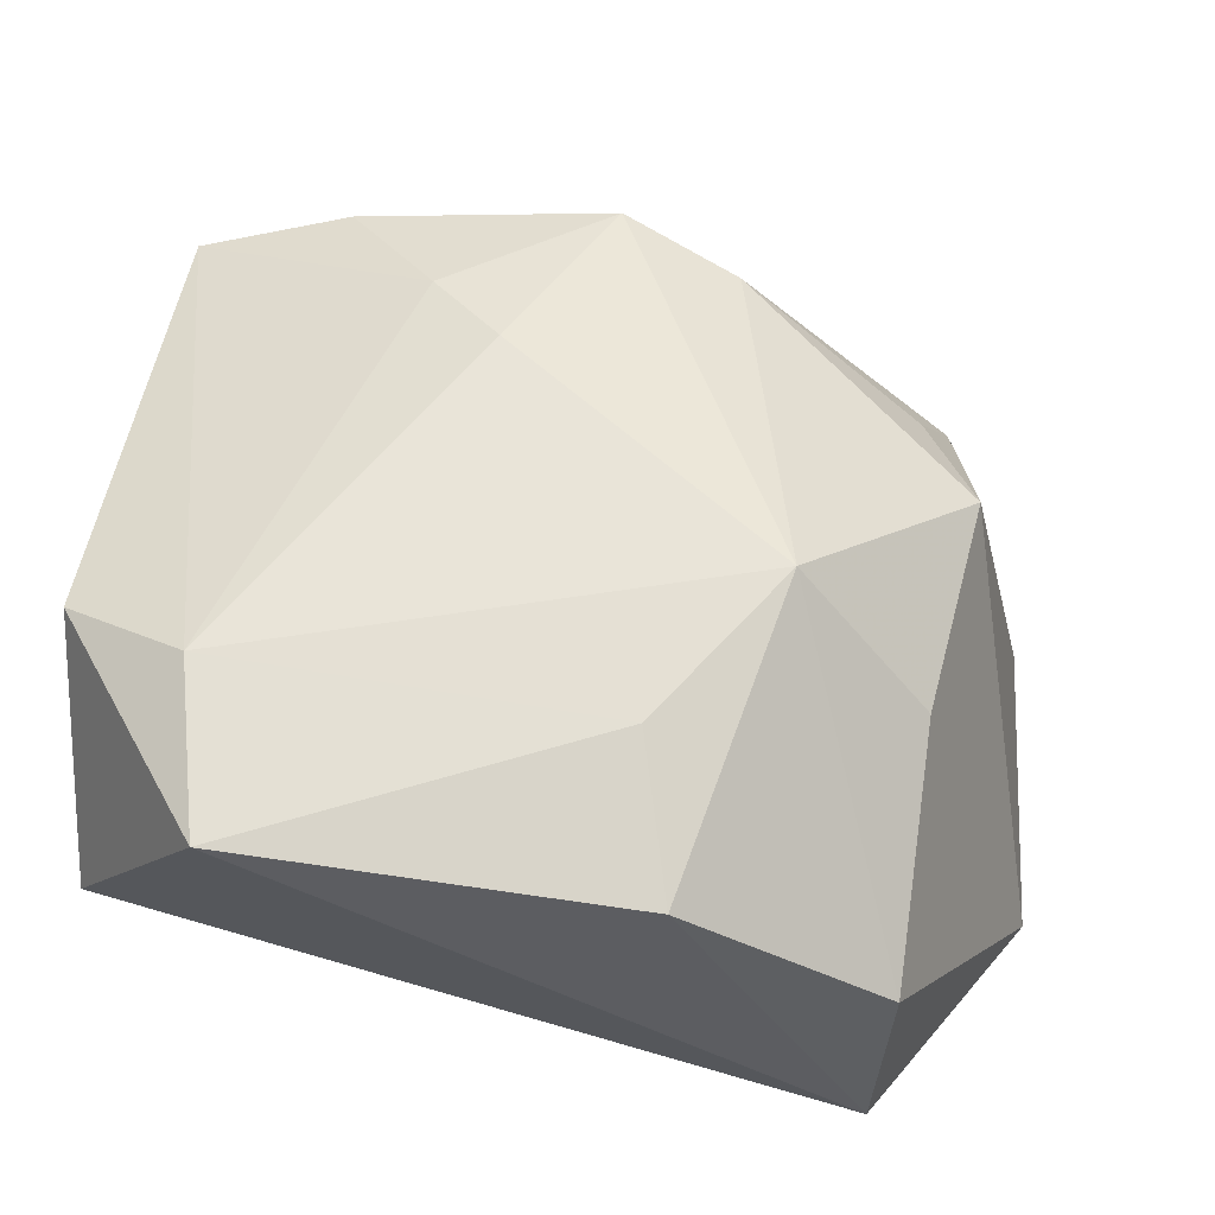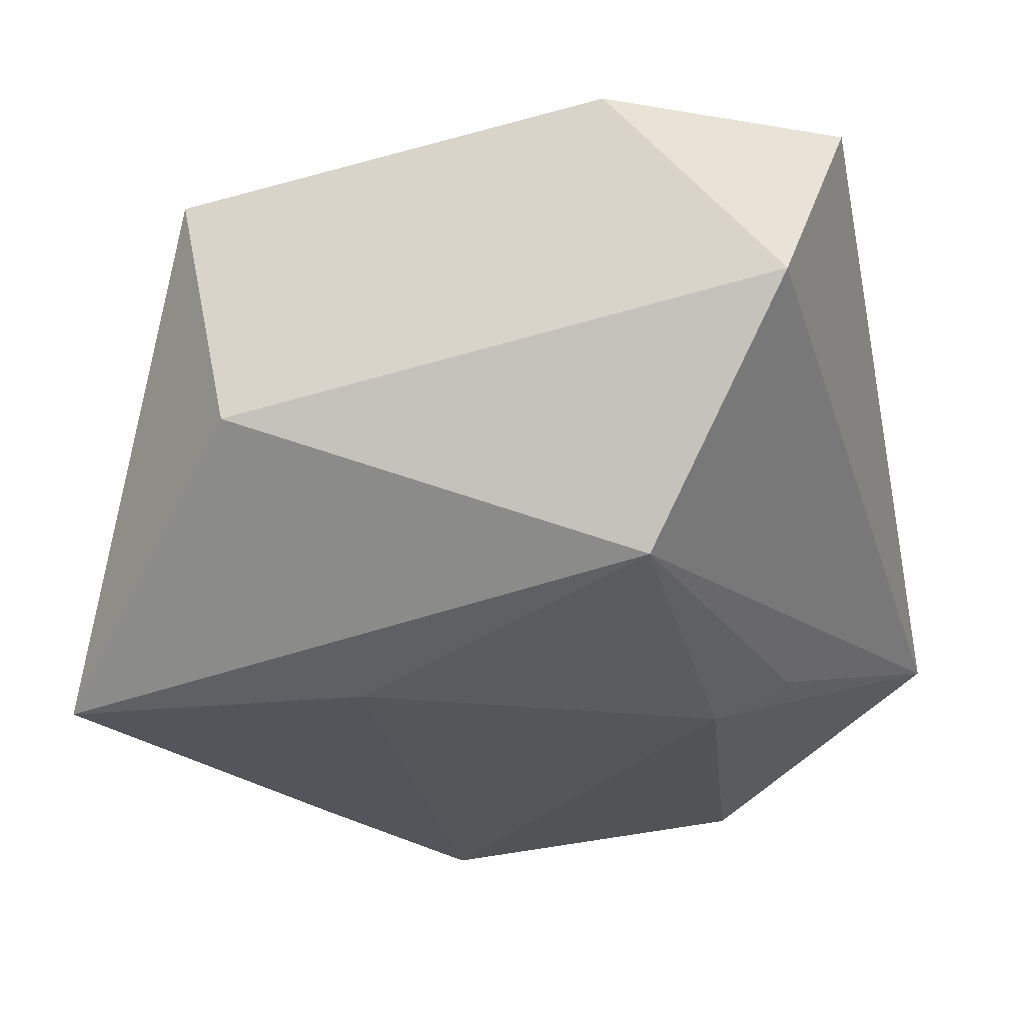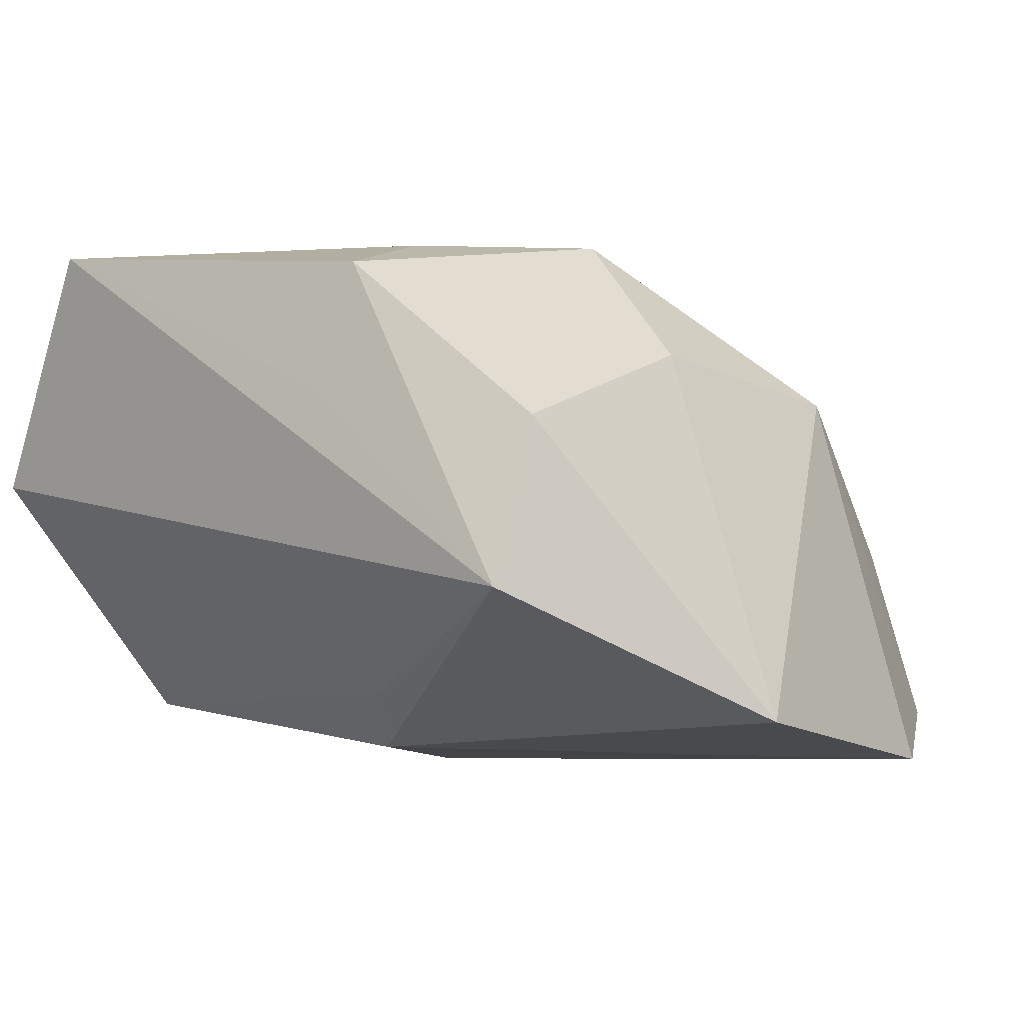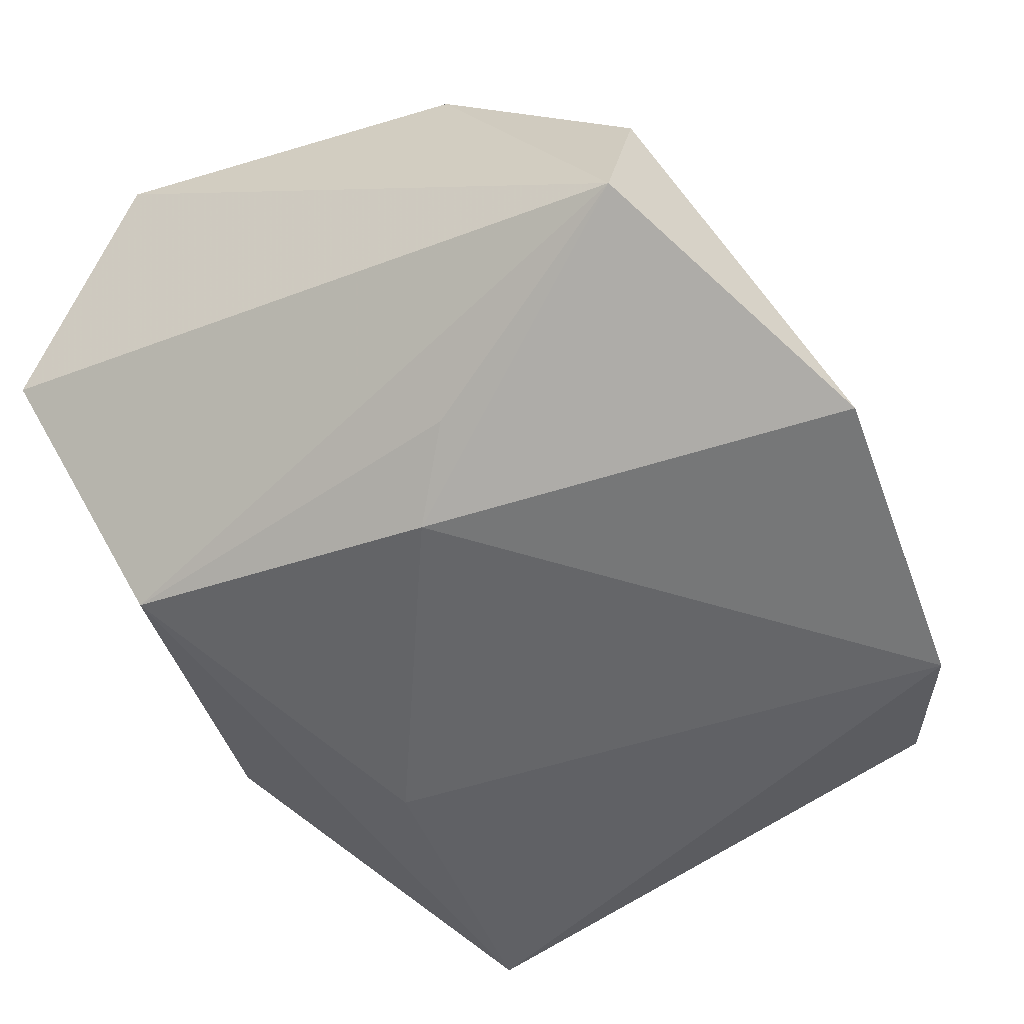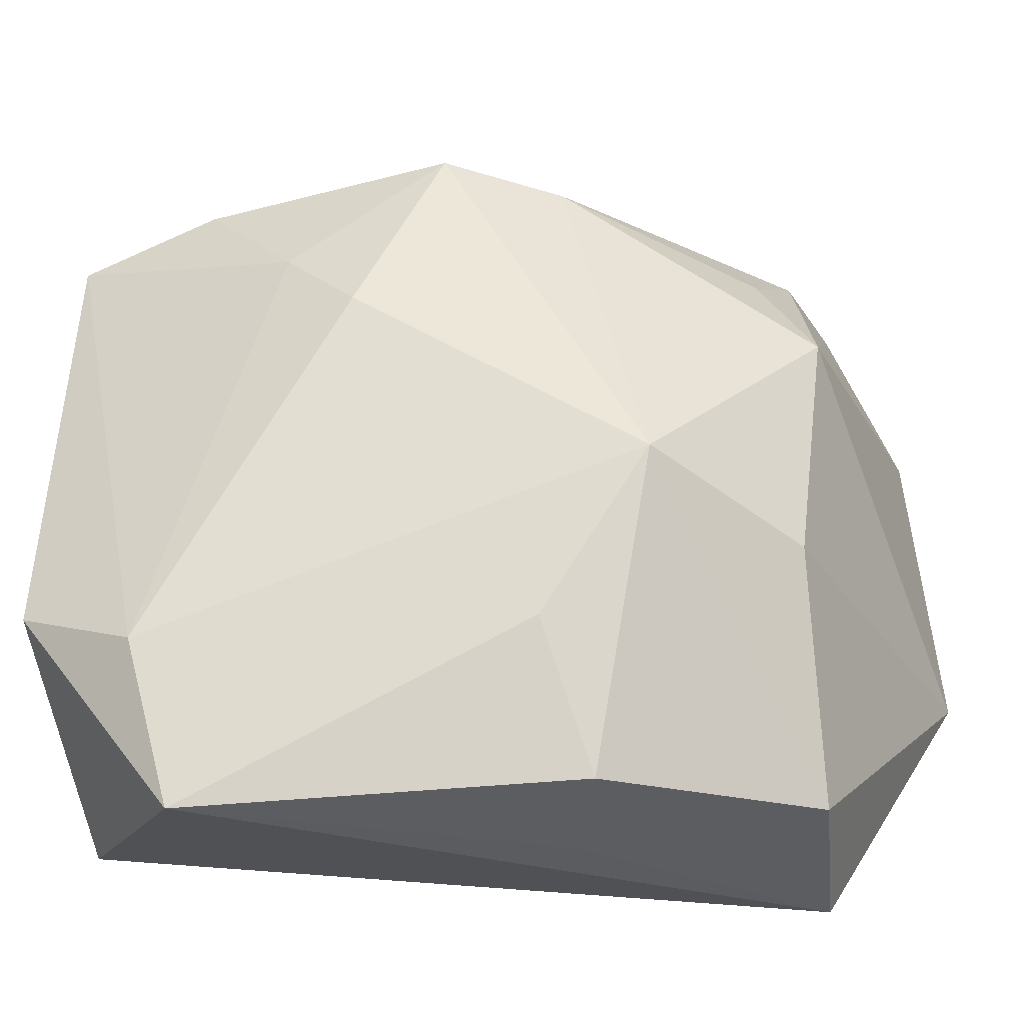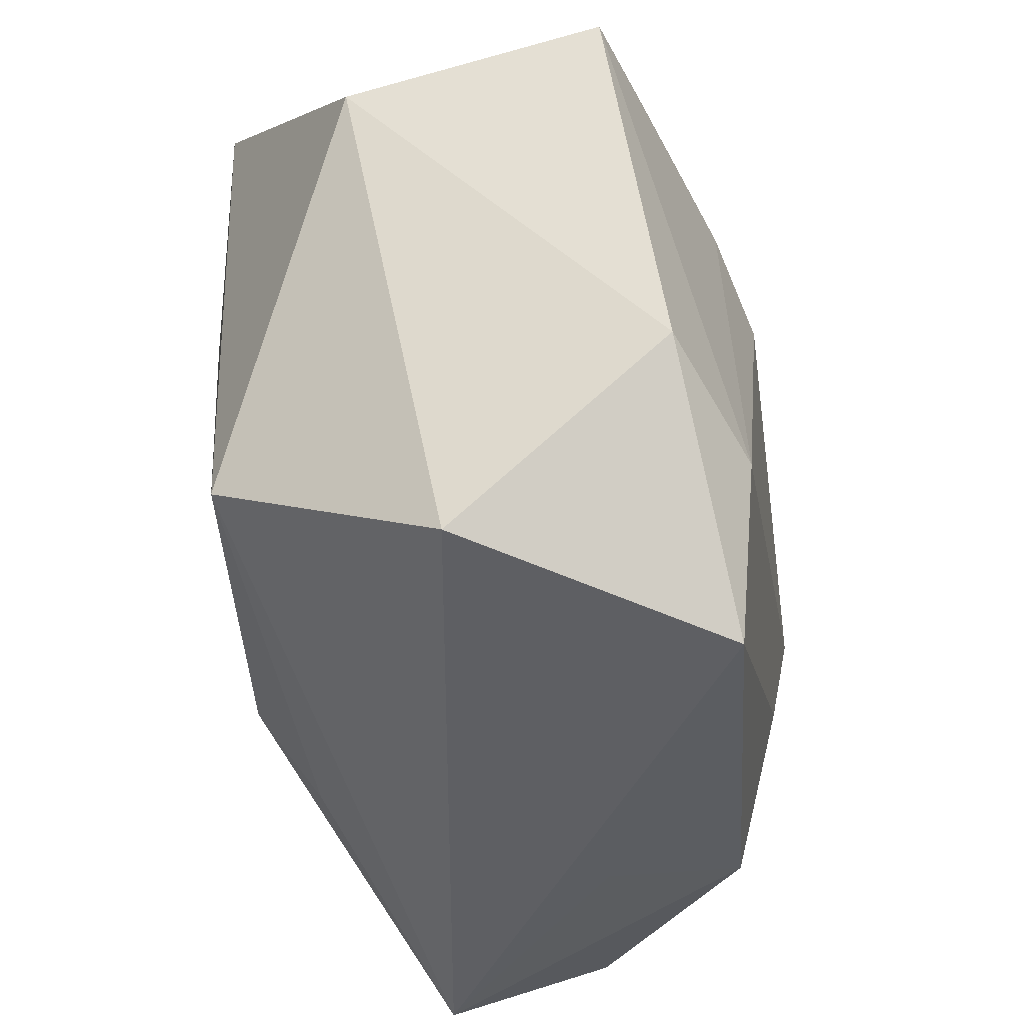
<metadata>
{"format":"obj","ext":"obj","renderer":"f3d","projection":"perspective","resolution":1024,"background":"white","views":[{"elev":59.6,"azim":8.8,"up":"+Z"},{"elev":-25.0,"azim":-75.9,"up":"+Z"},{"elev":-6.0,"azim":37.7,"up":"+Z"},{"elev":-50.0,"azim":25.6,"up":"+Z"},{"elev":-29.0,"azim":9.7,"up":"+Y"},{"elev":-40.5,"azim":-78.8,"up":"+Y"}]}
</metadata>
<code>
v -0.0127 0.01562 0.02158
v 0.008266 -0.01908 0.02172
v 0.01036 0.0303 -0.0008305
v 0.02809 -0.009732 0.01142
v -0.02418 -0.01621 -0.01684
v -0.006561 0.009937 0.02376
v 0.02756 -0.03292 -0.009116
v -0.02094 0.0242 0.01707
v 0.02842 -0.02926 0.004152
v 0.02774 0.02452 -0.002957
v -0.02324 -0.0194 0.02371
v -0.0328 0.02095 0.01512
v 0.003275 -0.01658 -0.02086
v 0.0001263 0.02547 0.01996
v 0.008907 -0.03243 0.00757
v -0.03339 0.01637 -0.005549
v -0.03156 -0.02897 0.002794
v -0.01988 -0.03292 0.02191
v 0.00977 0.02317 0.01666
v 0.03645 0.01537 -0.02191
v 0.01183 -0.03107 0.01781
v 0.03885 -0.01143 -0.01899
v 0.01717 -0.005639 0.02261
v 0.007858 -0.02253 -0.01629
v 0.02524 0.01886 0.006292
v 0.03049 0.02788 -0.01759
v 0.01118 0.02664 0.007589
v -0.006956 0.03419 0.002779
v -0.03349 -0.01508 0.01962
v 0.03025 0.0103 0.00936
v -0.01233 0.01085 -0.02191
v -0.01416 0.03611 -0.02191
f 5 32 31
f 16 32 5
f 16 12 32
f 23 21 9
f 20 31 32
f 32 26 20
f 17 16 5
f 22 9 7
f 5 24 7
f 7 17 5
f 7 9 21
f 17 7 18
f 29 11 12
f 12 16 29
f 16 17 29
f 29 18 11
f 17 18 29
f 22 7 13
f 13 7 24
f 13 24 5
f 13 20 22
f 31 20 13
f 5 31 13
f 22 20 30
f 30 10 25
f 30 20 26
f 26 10 30
f 23 11 2
f 11 18 2
f 2 21 23
f 2 18 21
f 15 7 21
f 21 18 15
f 15 18 7
f 6 11 23
f 28 26 32
f 32 12 28
f 4 9 22
f 22 30 4
f 23 9 4
f 4 30 23
f 12 11 1
f 11 6 1
f 14 1 6
f 14 6 23
f 25 10 19
f 19 30 25
f 23 30 19
f 19 14 23
f 28 14 3
f 3 10 26
f 26 28 3
f 8 28 12
f 8 14 28
f 12 1 8
f 1 14 8
f 14 19 27
f 27 3 14
f 27 19 10
f 10 3 27

</code>
